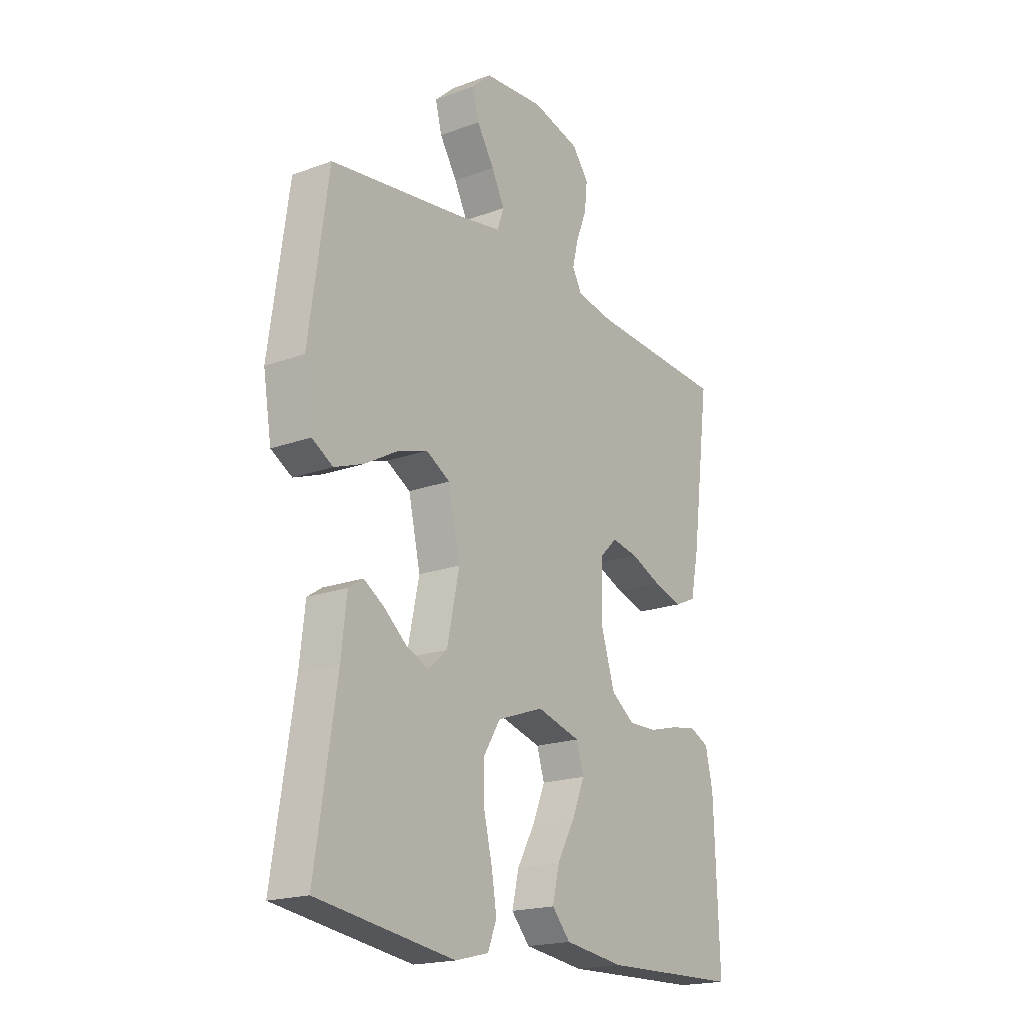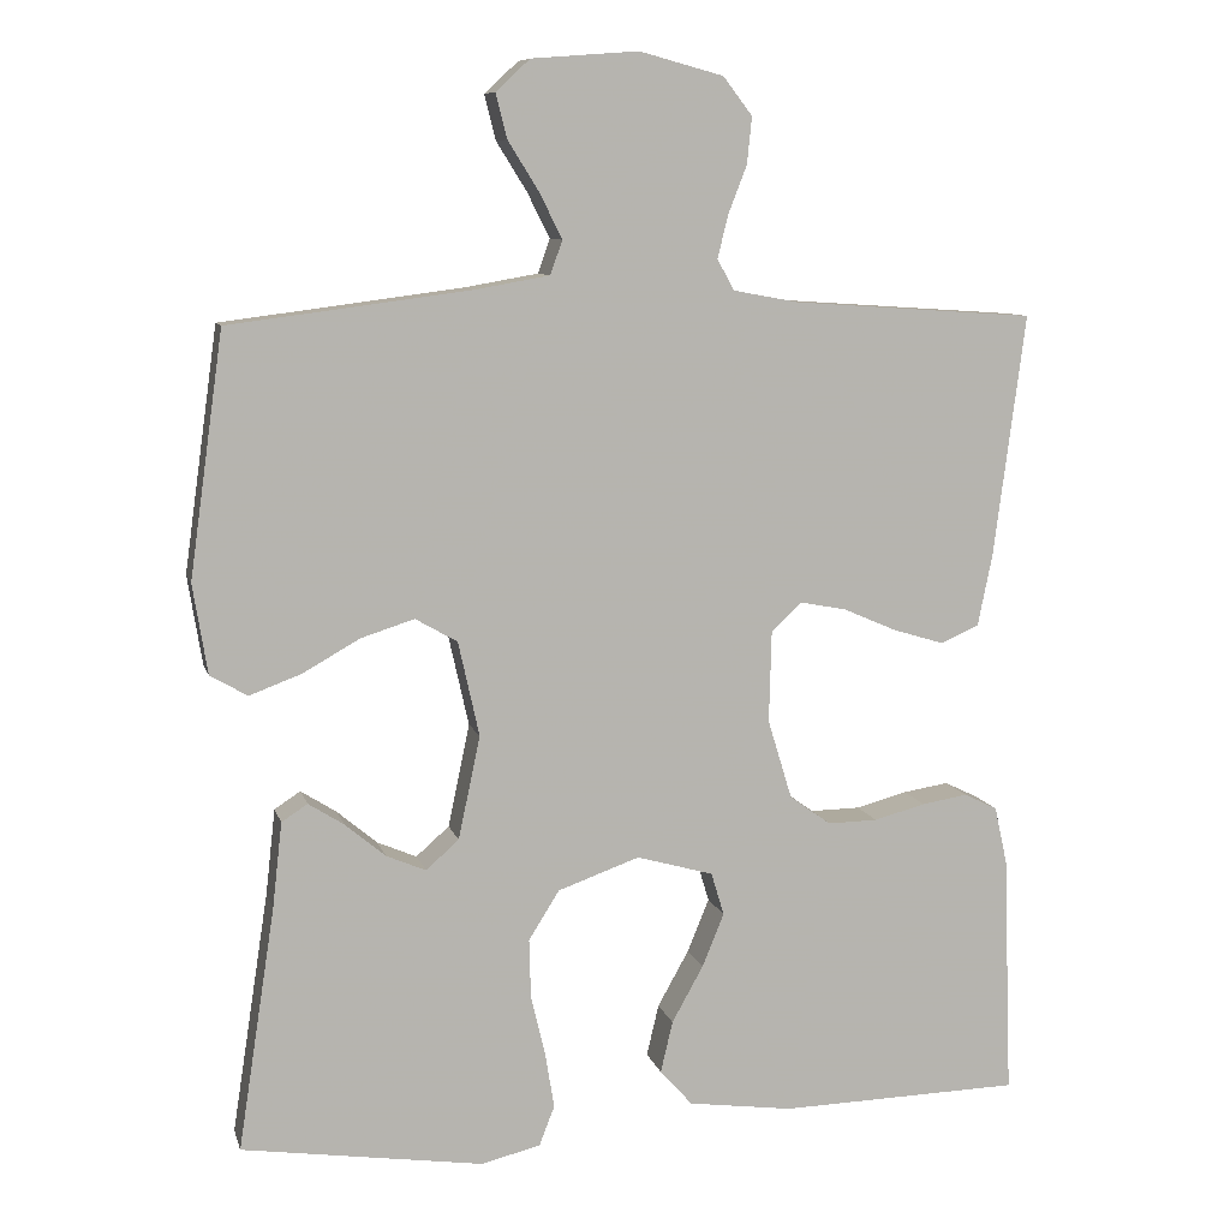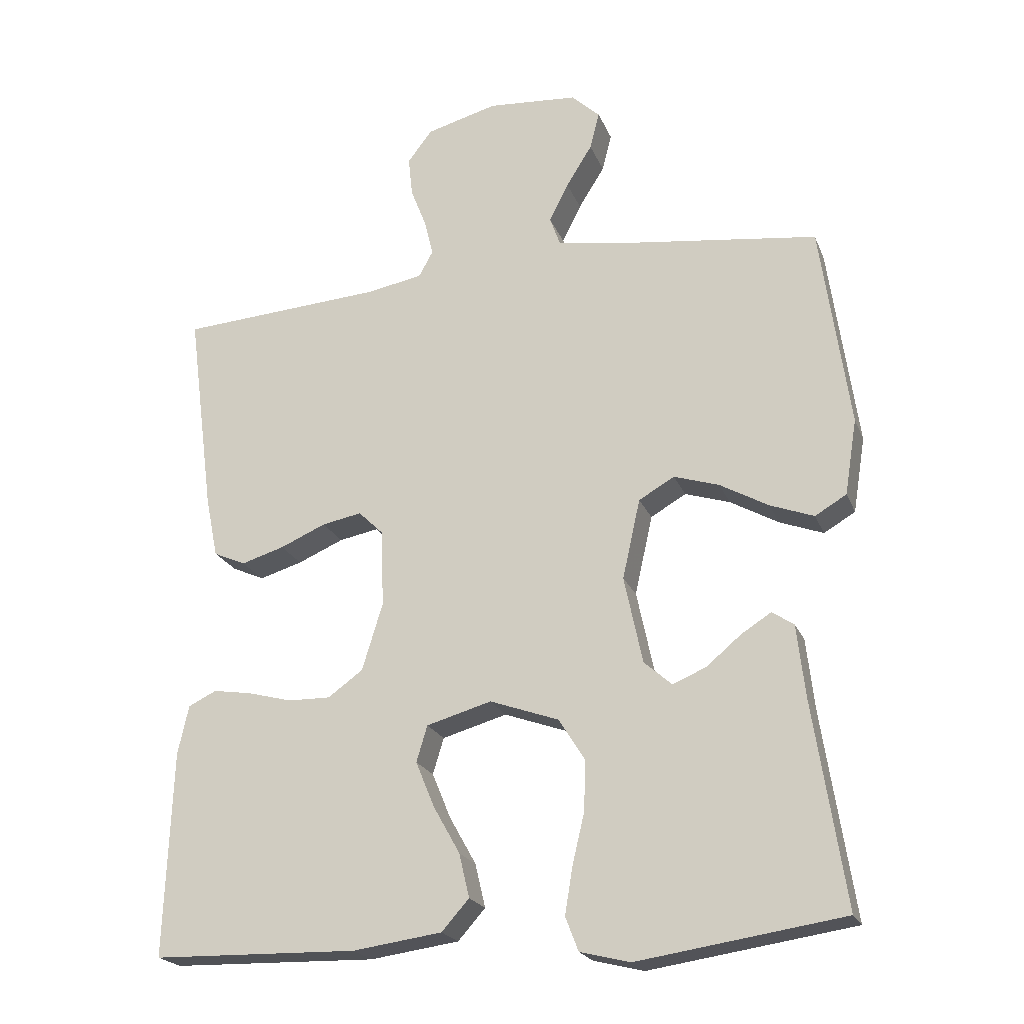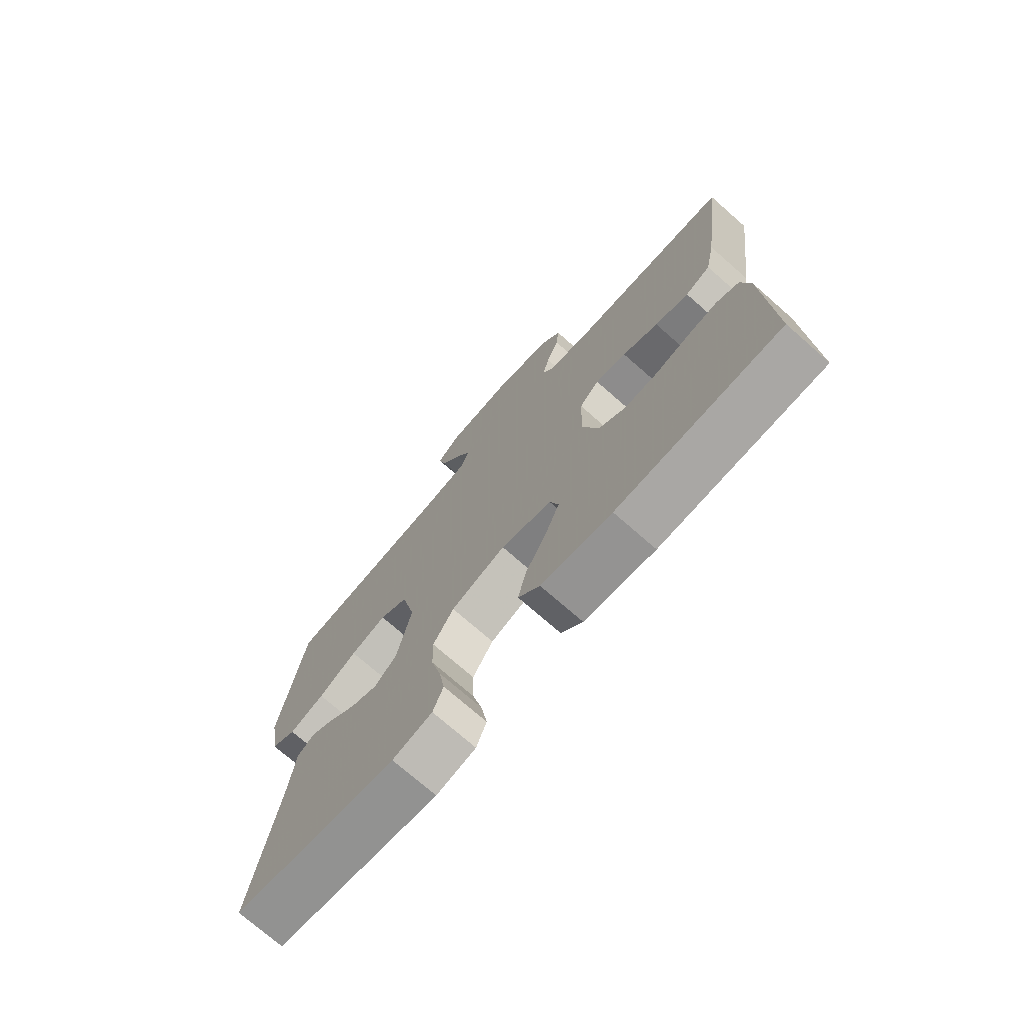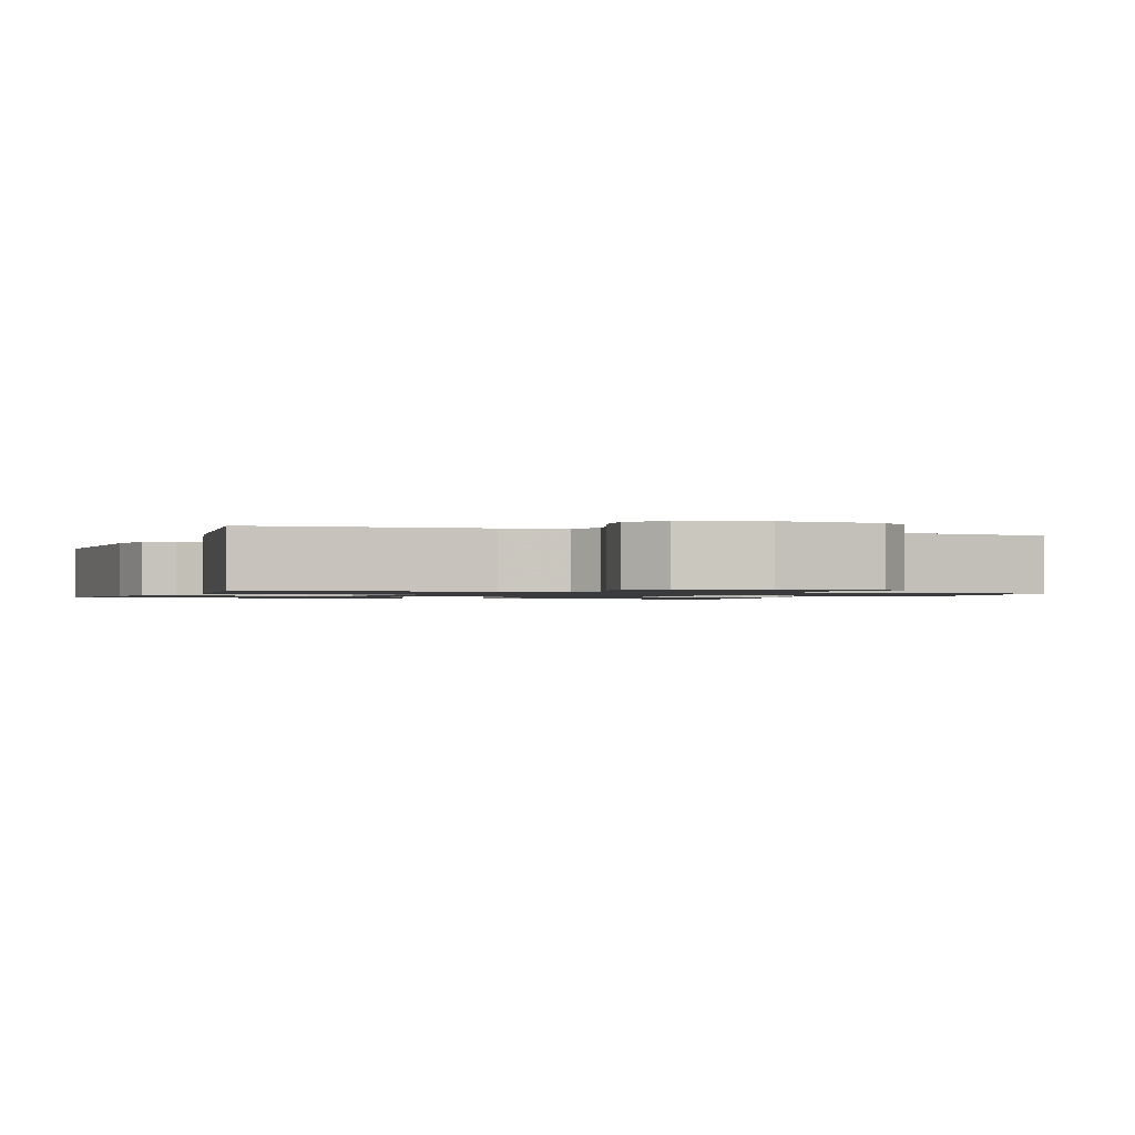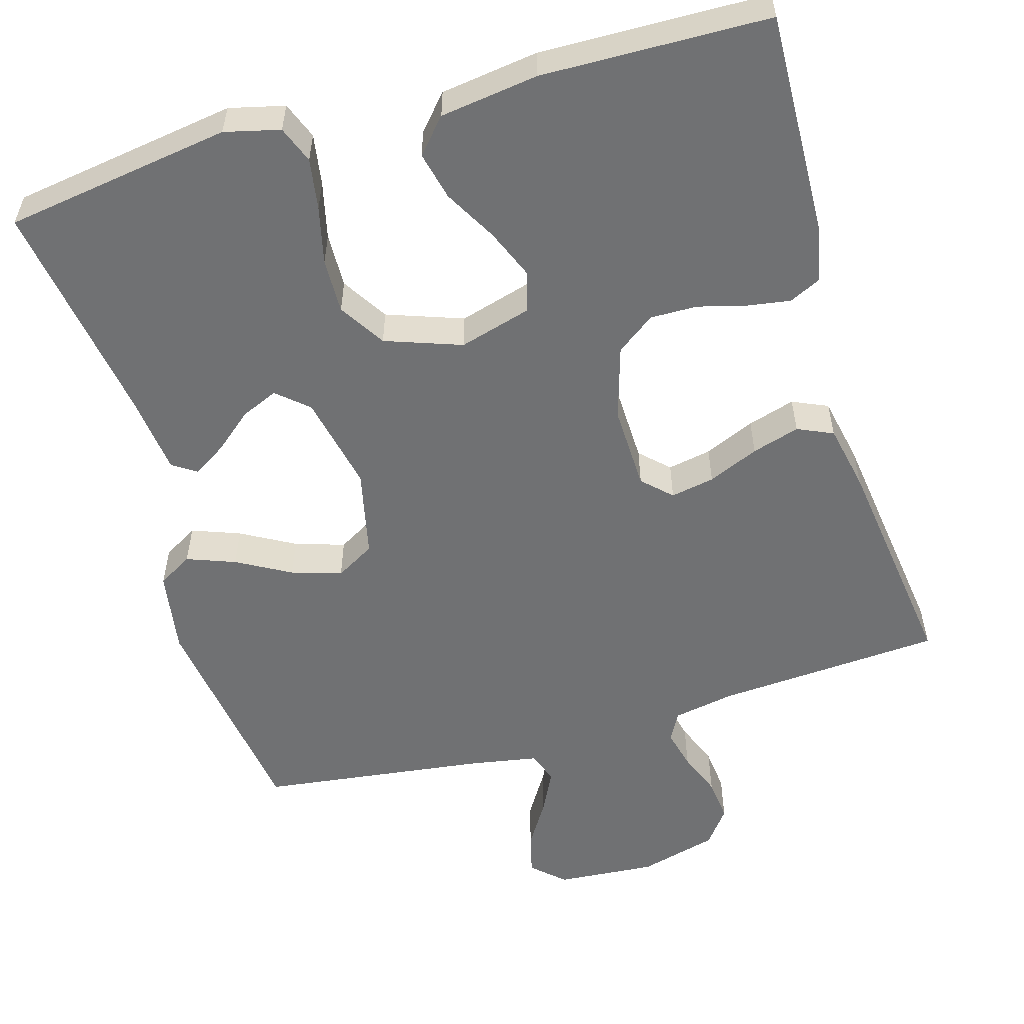
<metadata>
{"format":"obj","ext":"obj","renderer":"f3d","projection":"perspective","resolution":1024,"background":"white","views":[{"elev":-19.1,"azim":125.0,"up":"+Z"},{"elev":9.1,"azim":166.2,"up":"+Z"},{"elev":-21.5,"azim":17.9,"up":"+Z"},{"elev":-73.6,"azim":-131.3,"up":"+Z"},{"elev":-1.1,"azim":-19.9,"up":"+Y"},{"elev":-55.2,"azim":-163.7,"up":"+Y"}]}
</metadata>
<code>
v 0.5 0.07 0.5
v 0.542 0.07 0.2
v 0.524 0.07 0.089
v 0.478 0.07 0.062
v 0.414 0.07 0.086
v 0.343 0.07 0.126
v 0.277 0.07 0.147
v 0.225 0.07 0.117
v 0.199 0.07 0
v 0.226 0.07 -0.128
v 0.267 0.07 -0.164
v 0.316 0.07 -0.143
v 0.366 0.07 -0.101
v 0.41 0.07 -0.073
v 0.442 0.07 -0.094
v 0.454 0.07 -0.2
v 0.5 0.07 -0.5
v 0.2 0.07 -0.545
v 0.127 0.07 -0.527
v 0.108 0.07 -0.478
v 0.119 0.07 -0.41
v 0.137 0.07 -0.334
v 0.139 0.07 -0.261
v 0.101 0.07 -0.2
v 0 0.07 -0.164
v -0.095 0.07 -0.191
v -0.111 0.07 -0.244
v -0.084 0.07 -0.31
v -0.045 0.07 -0.38
v -0.03 0.07 -0.444
v -0.07 0.07 -0.489
v -0.2 0.07 -0.507
v -0.5 0.07 -0.5
v -0.489 0.07 -0.2
v -0.473 0.07 -0.128
v -0.432 0.07 -0.108
v -0.375 0.07 -0.117
v -0.311 0.07 -0.134
v -0.249 0.07 -0.135
v -0.198 0.07 -0.098
v -0.168 0.07 0
v -0.171 0.07 0.113
v -0.208 0.07 0.149
v -0.266 0.07 0.138
v -0.333 0.07 0.109
v -0.396 0.07 0.09
v -0.443 0.07 0.111
v -0.461 0.07 0.2
v -0.5 0.07 0.5
v -0.2 0.07 0.52
v -0.119 0.07 0.535
v -0.098 0.07 0.573
v -0.111 0.07 0.626
v -0.134 0.07 0.685
v -0.14 0.07 0.743
v -0.104 0.07 0.79
v 0 0.07 0.818
v 0.132 0.07 0.808
v 0.174 0.07 0.769
v 0.16 0.07 0.714
v 0.122 0.07 0.653
v 0.094 0.07 0.597
v 0.109 0.07 0.555
v 0.2 0.07 0.539
v 0.5 0 0.5
v 0.542 0 0.2
v 0.524 0 0.089
v 0.478 0 0.062
v 0.414 0 0.086
v 0.343 0 0.126
v 0.277 0 0.147
v 0.225 0 0.117
v 0.199 0 0
v 0.226 0 -0.128
v 0.267 0 -0.164
v 0.316 0 -0.143
v 0.366 0 -0.101
v 0.41 0 -0.073
v 0.442 0 -0.094
v 0.454 0 -0.2
v 0.5 0 -0.5
v 0.2 0 -0.545
v 0.127 0 -0.527
v 0.108 0 -0.478
v 0.119 0 -0.41
v 0.137 0 -0.334
v 0.139 0 -0.261
v 0.101 0 -0.2
v 0 0 -0.164
v -0.095 0 -0.191
v -0.111 0 -0.244
v -0.084 0 -0.31
v -0.045 0 -0.38
v -0.03 0 -0.444
v -0.07 0 -0.489
v -0.2 0 -0.507
v -0.5 0 -0.5
v -0.489 0 -0.2
v -0.473 0 -0.128
v -0.432 0 -0.108
v -0.375 0 -0.117
v -0.311 0 -0.134
v -0.249 0 -0.135
v -0.198 0 -0.098
v -0.168 0 0
v -0.171 0 0.113
v -0.208 0 0.149
v -0.266 0 0.138
v -0.333 0 0.109
v -0.396 0 0.09
v -0.443 0 0.111
v -0.461 0 0.2
v -0.5 0 0.5
v -0.2 0 0.52
v -0.119 0 0.535
v -0.098 0 0.573
v -0.111 0 0.626
v -0.134 0 0.685
v -0.14 0 0.743
v -0.104 0 0.79
v 0 0 0.818
v 0.132 0 0.808
v 0.174 0 0.769
v 0.16 0 0.714
v 0.122 0 0.653
v 0.094 0 0.597
v 0.109 0 0.555
v 0.2 0 0.539
f 58 59 60 61
f 58 61 62
f 57 58 62
f 56 57 62 63
f 53 54 55 56
f 52 53 56 63
f 47 48 49 50
f 47 50 51
f 44 45 46 47
f 43 44 47 51
f 42 43 51 52
f 35 36 37 38
f 33 34 35 38
f 33 38 39
f 32 33 39 40
f 28 29 30 31
f 27 28 31 32
f 26 27 32 40
f 19 20 21 22
f 17 18 19 22
f 16 17 22 23
f 12 13 14 15
f 11 12 15 16
f 3 4 5 6
f 3 6 7
f 64 1 2 3
f 64 3 7
f 63 64 7 8
f 41 42 52 63
f 41 63 8 9
f 25 26 40 41
f 24 25 41 9
f 11 16 23 24
f 10 11 24
f 9 10 24
f 125 124 123 122
f 126 125 122
f 126 122 121
f 127 126 121 120
f 120 119 118 117
f 127 120 117 116
f 114 113 112 111
f 115 114 111
f 111 110 109 108
f 115 111 108 107
f 116 115 107 106
f 102 101 100 99
f 102 99 98 97
f 103 102 97
f 104 103 97 96
f 95 94 93 92
f 96 95 92 91
f 104 96 91 90
f 86 85 84 83
f 86 83 82 81
f 87 86 81 80
f 79 78 77 76
f 80 79 76 75
f 70 69 68 67
f 71 70 67
f 67 66 65 128
f 71 67 128
f 72 71 128 127
f 127 116 106 105
f 73 72 127 105
f 105 104 90 89
f 73 105 89 88
f 88 87 80 75
f 88 75 74
f 88 74 73
f 1 65 66 2
f 2 66 67 3
f 3 67 68 4
f 4 68 69 5
f 5 69 70 6
f 6 70 71 7
f 7 71 72 8
f 8 72 73 9
f 9 73 74 10
f 10 74 75 11
f 11 75 76 12
f 12 76 77 13
f 13 77 78 14
f 14 78 79 15
f 15 79 80 16
f 16 80 81 17
f 17 81 82 18
f 18 82 83 19
f 19 83 84 20
f 20 84 85 21
f 21 85 86 22
f 22 86 87 23
f 23 87 88 24
f 24 88 89 25
f 25 89 90 26
f 26 90 91 27
f 27 91 92 28
f 28 92 93 29
f 29 93 94 30
f 30 94 95 31
f 31 95 96 32
f 32 96 97 33
f 33 97 98 34
f 34 98 99 35
f 35 99 100 36
f 36 100 101 37
f 37 101 102 38
f 38 102 103 39
f 39 103 104 40
f 40 104 105 41
f 41 105 106 42
f 42 106 107 43
f 43 107 108 44
f 44 108 109 45
f 45 109 110 46
f 46 110 111 47
f 47 111 112 48
f 48 112 113 49
f 49 113 114 50
f 50 114 115 51
f 51 115 116 52
f 52 116 117 53
f 53 117 118 54
f 54 118 119 55
f 55 119 120 56
f 56 120 121 57
f 57 121 122 58
f 58 122 123 59
f 59 123 124 60
f 60 124 125 61
f 61 125 126 62
f 62 126 127 63
f 63 127 128 64
f 64 128 65 1

</code>
